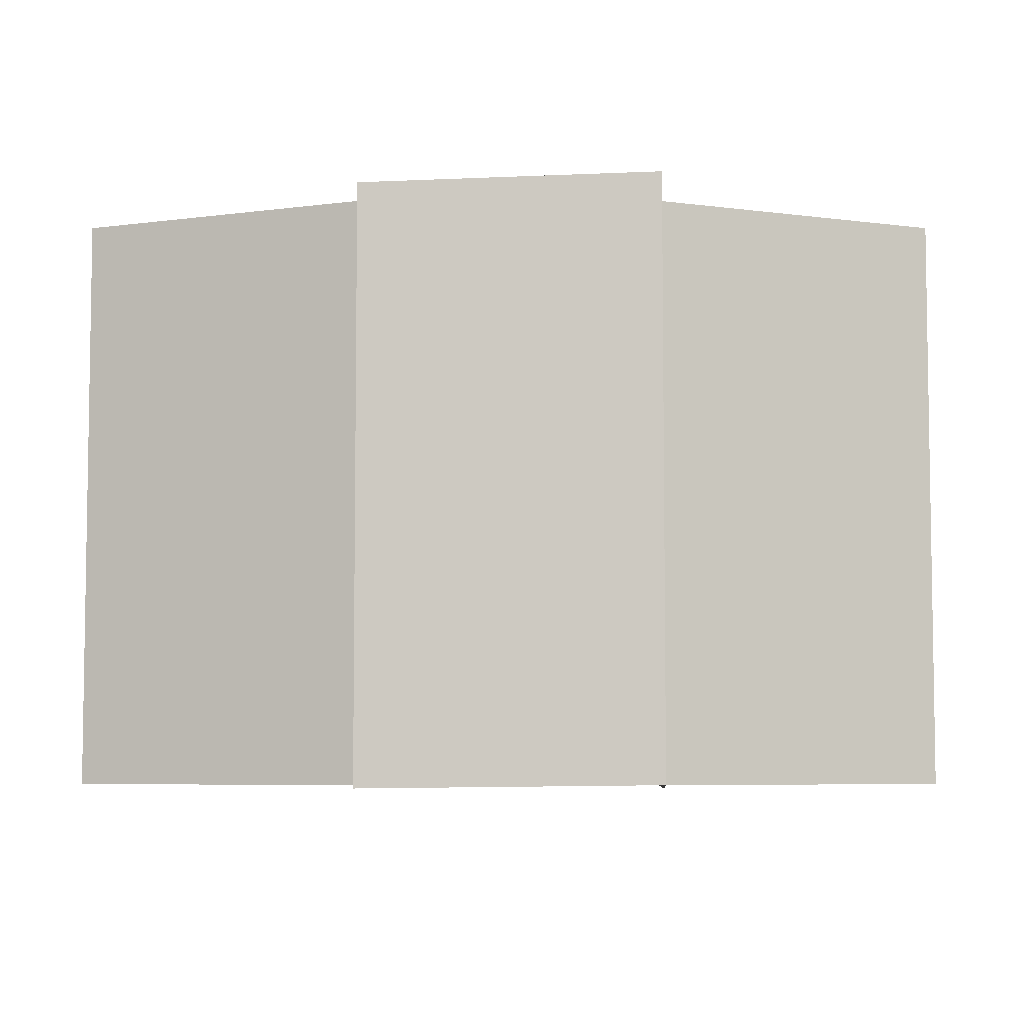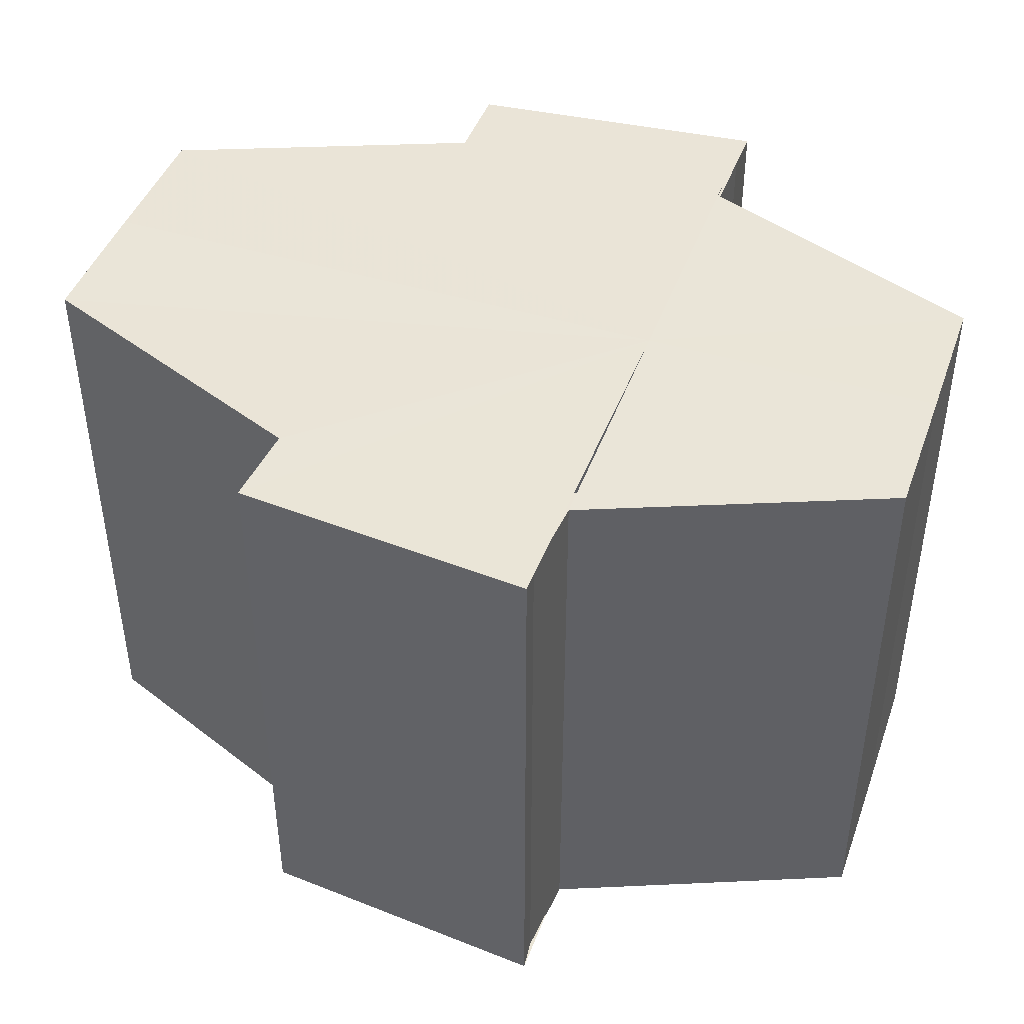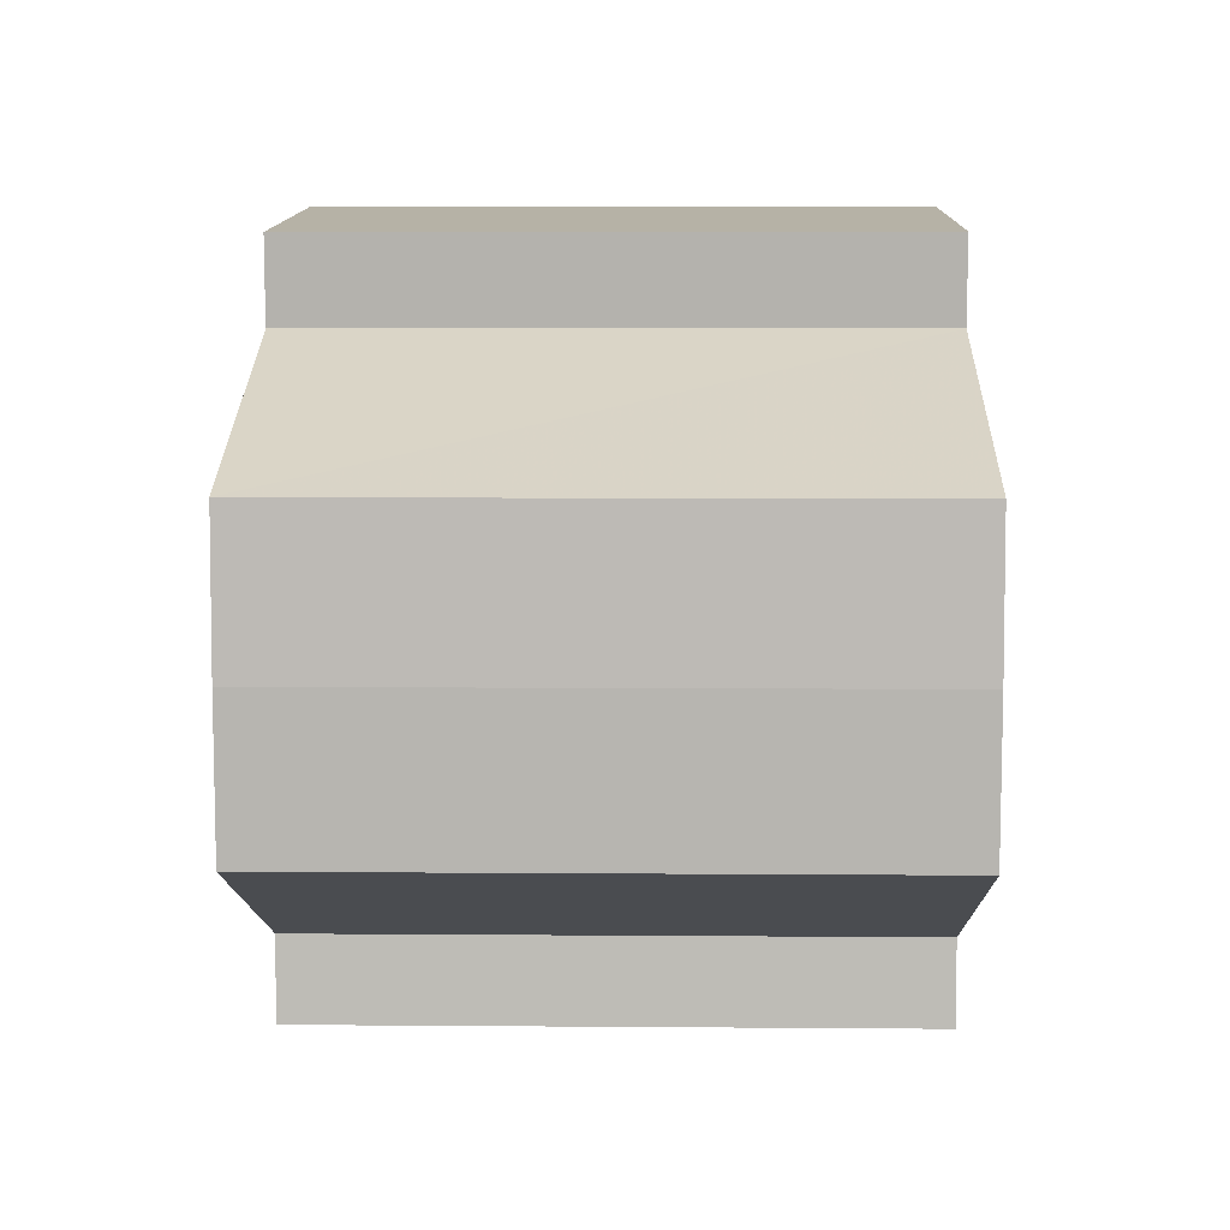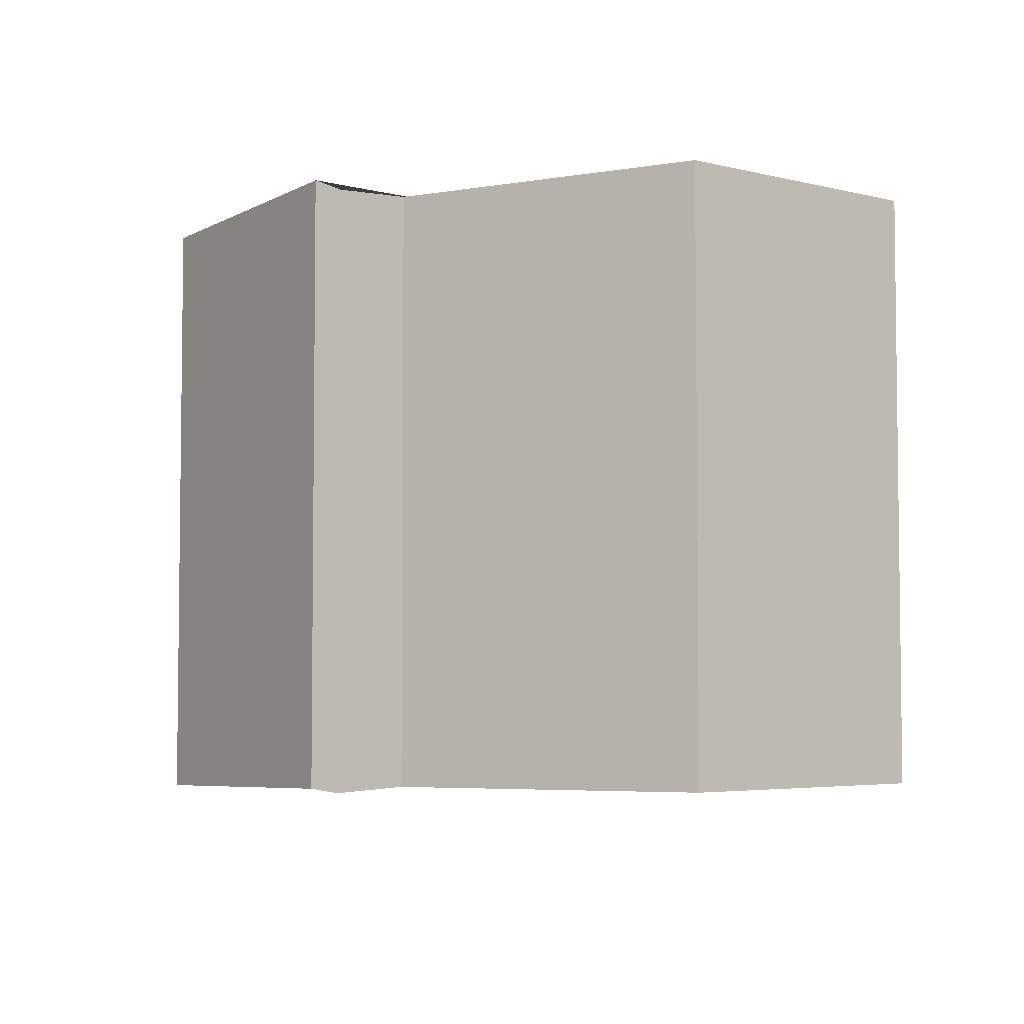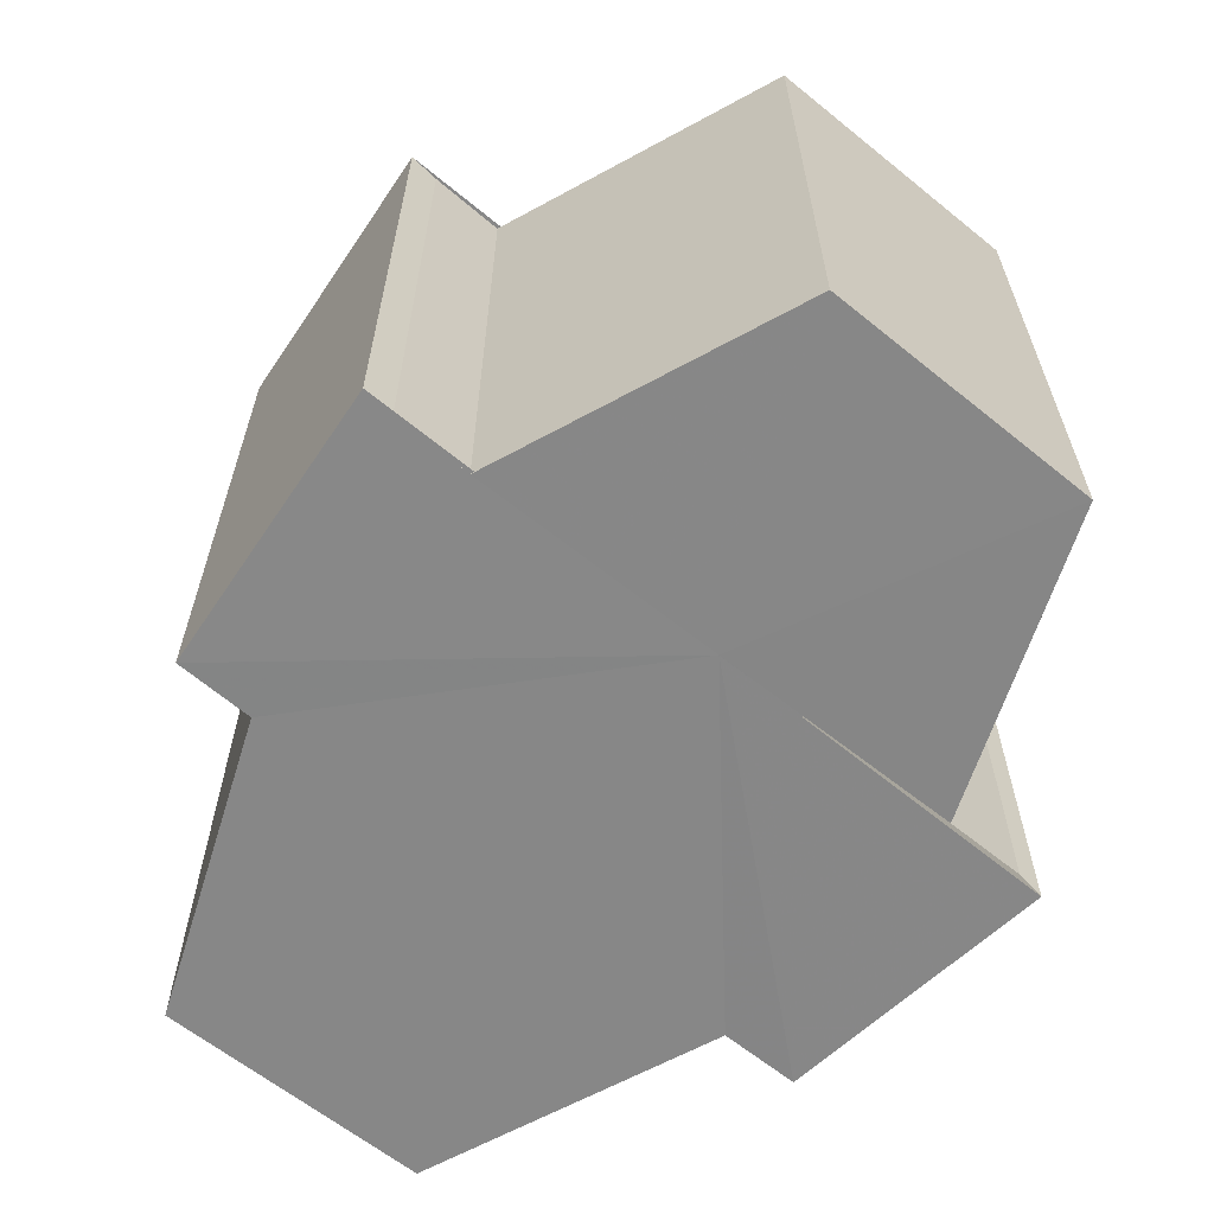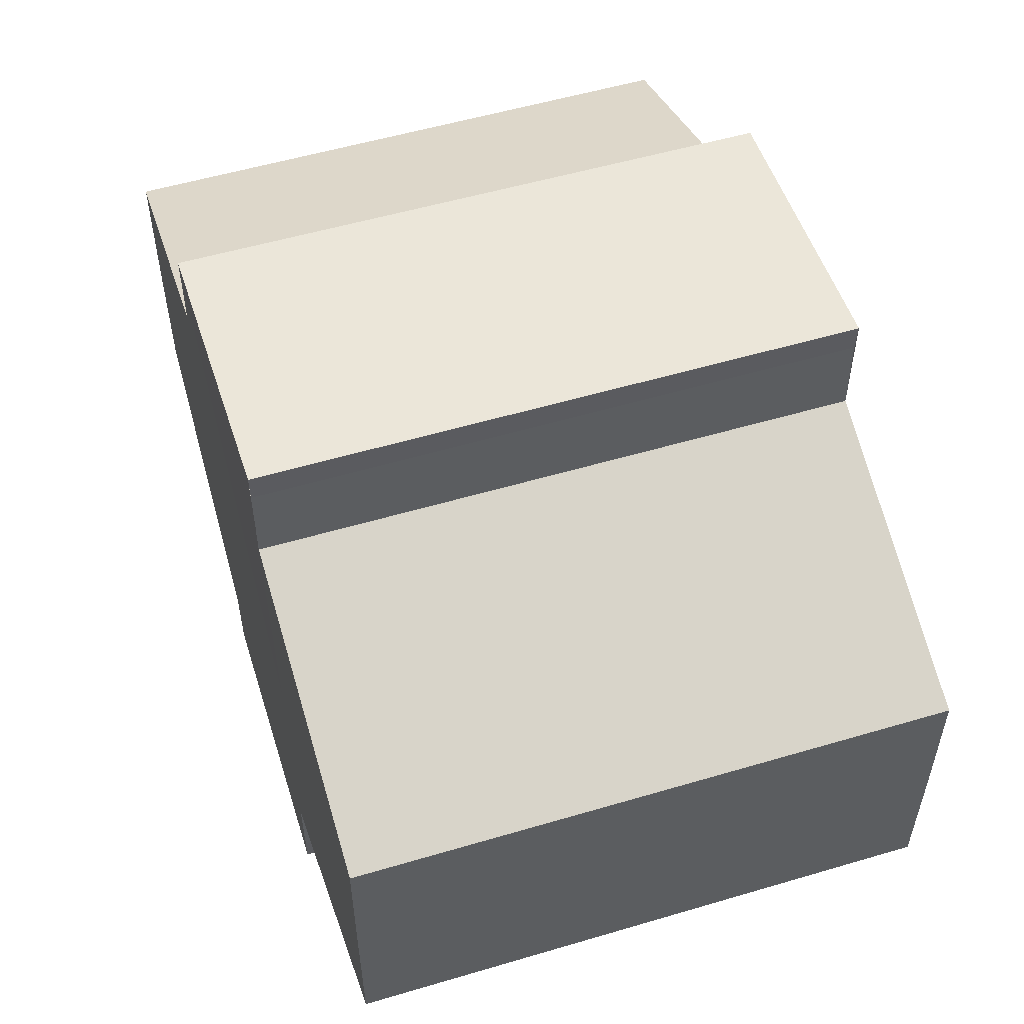
<metadata>
{"format":"obj","ext":"obj","renderer":"f3d","projection":"perspective","resolution":1024,"background":"white","views":[{"elev":-5.7,"azim":-0.0,"up":"+Y"},{"elev":44.3,"azim":19.6,"up":"+Y"},{"elev":7.1,"azim":-89.0,"up":"+Z"},{"elev":-4.7,"azim":50.3,"up":"+Y"},{"elev":-62.5,"azim":50.3,"up":"+Y"},{"elev":54.8,"azim":72.8,"up":"+Z"}]}
</metadata>
<code>
o 4938
v 2253 1888 7.405
v 2253 1888 7.4
v 2253 1888 7.405
v 2253 1888 7.396
v 2253 1888 7.4
v 2253 1888 7.393
v 2253 1888 7.396
v 2253 1888 7.409
v 2253 1888 7.409
v 2253 1888 7.413
v 2253 1888 7.413
v 2253 1888 7.416
v 2253 1888 7.416
v 2253 1888 7.413
v 2253 1888 7.413
v 2253 1888 7.409
v 2253 1888 7.409
v 2253 1888 7.405
v 2253 1888 7.405
v 2253 1888 7.4
v 2253 1888 7.4
v 2253 1888 7.396
v 2253 1888 7.396
v 2253 1888 7.393
v 2253 1888 7.393
v 2253 1888 7.405
v 2253 1888 7.396
v 2253 1888 7.392
v 2253 1888 7.393
v 2253 1888 7.392
v 2253 1888 7.393
v 2253 1888 7.392
v 2253 1888 7.4
v 2253 1888 7.405
v 2253 1888 7.409
v 2253 1888 7.413
v 2253 1888 7.416
v 2253 1888 7.417
v 2253 1888 7.416
v 2253 1888 7.417
v 2253 1888 7.416
v 2253 1888 7.417
v 2253 1888 7.416
v 2253 1888 7.417
v 2253 1888 7.4
v 2253 1888 7.396
v 2253 1888 7.405
v 2253 1888 7.409
v 2253 1888 7.413
v 2253 1888 7.416
v 2253 1888 7.417
v 2253 1888 7.413
v 2253 1888 7.413
v 2253 1888 7.409
v 2253 1888 7.413
v 2253 1888 7.405
v 2253 1888 7.409
v 2253 1888 7.4
v 2253 1888 7.405
v 2253 1888 7.396
v 2253 1888 7.4
v 2253 1888 7.392
v 2253 1888 7.393
v 2253 1888 7.392
v 2253 1888 7.392
v 2253 1888 7.393
v 2253 1888 7.396
v 2253 1888 7.396
v 2253 1888 7.396
v 2253 1888 7.4
v 2253 1888 7.405
v 2253 1888 7.4
v 2253 1888 7.409
v 2253 1888 7.405
v 2253 1888 7.413
v 2253 1888 7.409
v 2253 1888 7.405
v 2253 1888 7.405
v 2253 1888 7.4
v 2253 1888 7.409
v 2253 1888 7.396
v 2253 1888 7.413
v 2253 1888 7.393
v 2253 1888 7.392
v 2253 1888 7.416
v 2253 1888 7.396
v 2253 1888 7.4
v 2253 1888 7.405
v 2253 1888 7.409
v 2253 1888 7.413
f 1 2 3
f 2 4 5
f 4 6 7
f 8 1 9
f 10 8 11
f 12 10 13
f 13 14 15
f 15 16 17
f 17 18 19
f 19 20 21
f 21 22 23
f 23 24 25
f 26 24 27
f 26 28 24
f 29 28 30
f 31 32 29
f 26 27 33
f 26 33 34
f 26 34 35
f 26 35 36
f 26 36 37
f 38 37 39
f 40 41 38
f 26 37 42
f 43 42 44
f 26 45 46
f 26 47 45
f 26 48 47
f 26 49 48
f 50 51 43
f 52 50 43
f 53 50 52
f 54 53 55
f 56 57 54
f 58 59 56
f 60 61 58
f 62 63 64
f 65 63 66
f 63 67 66
f 66 67 68
f 69 70 68
f 70 71 72
f 71 73 74
f 73 75 76
f 77 78 79
f 77 80 78
f 77 79 81
f 77 82 80
f 77 81 83
f 77 83 84
f 77 85 82
f 77 44 85
f 77 86 87
f 77 87 88
f 77 88 89
f 77 89 90

</code>
